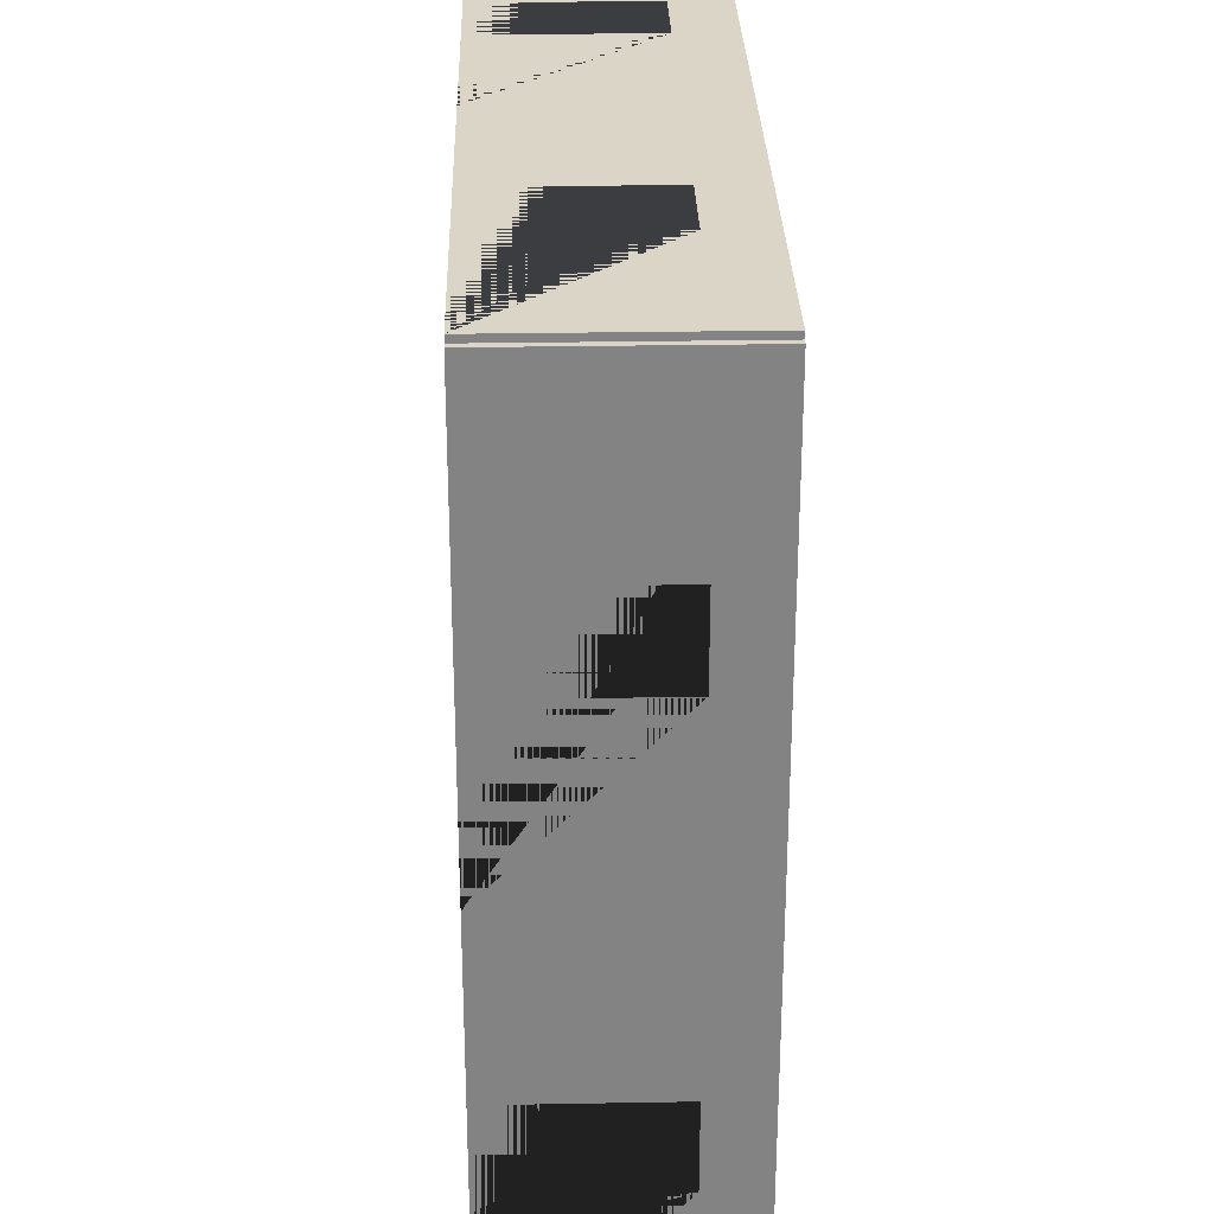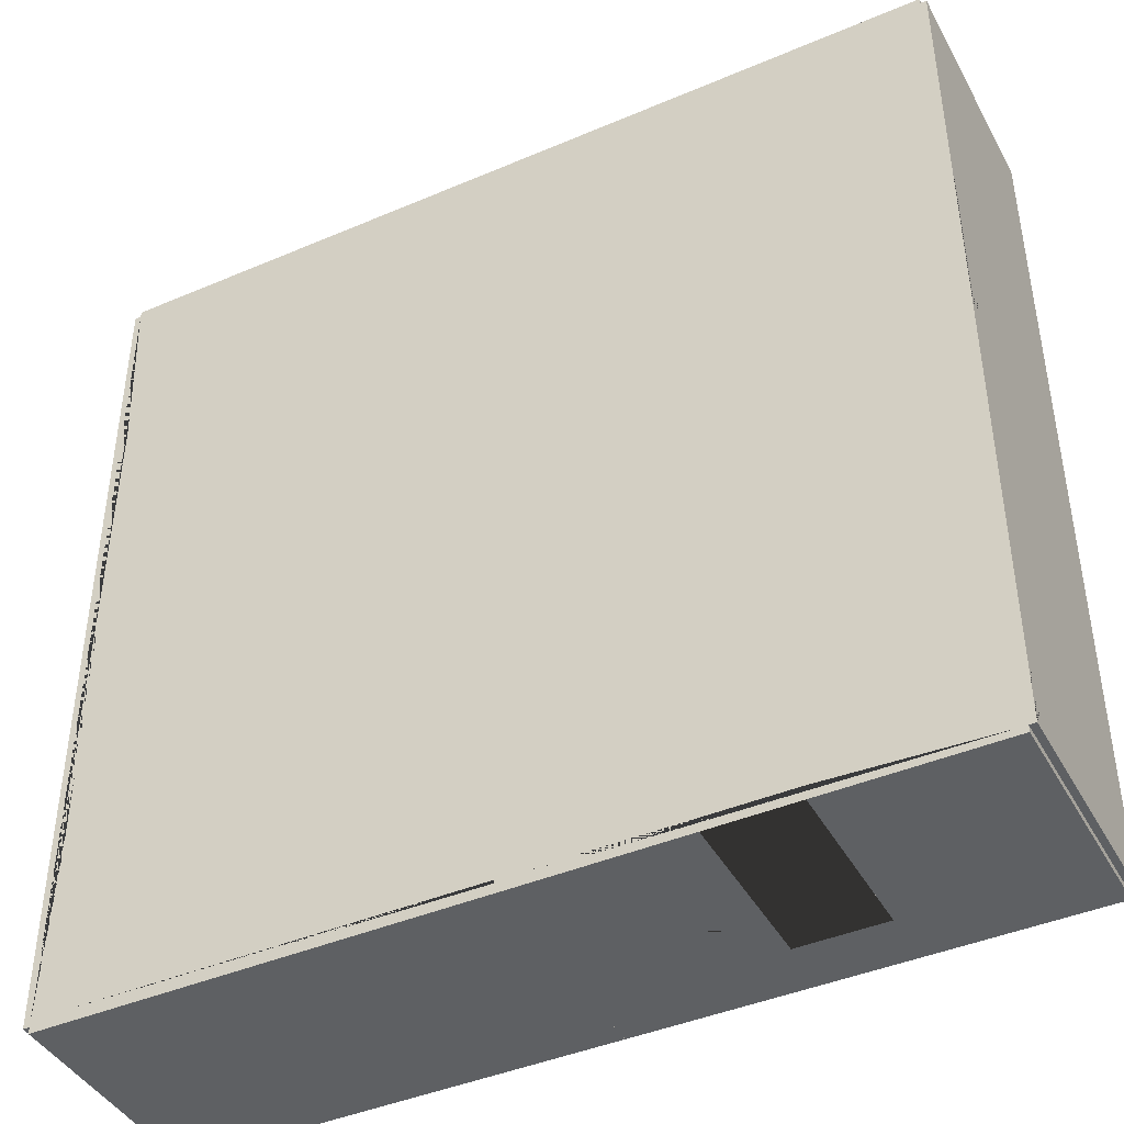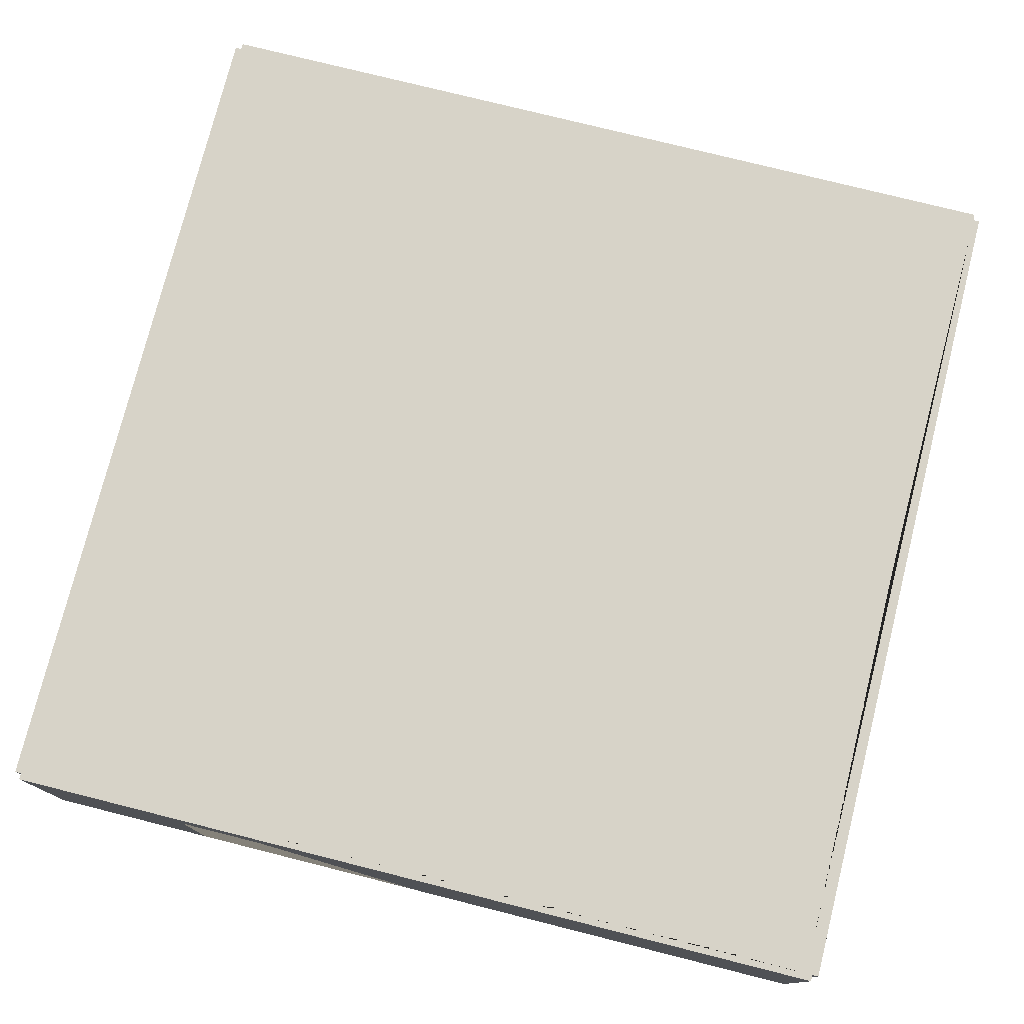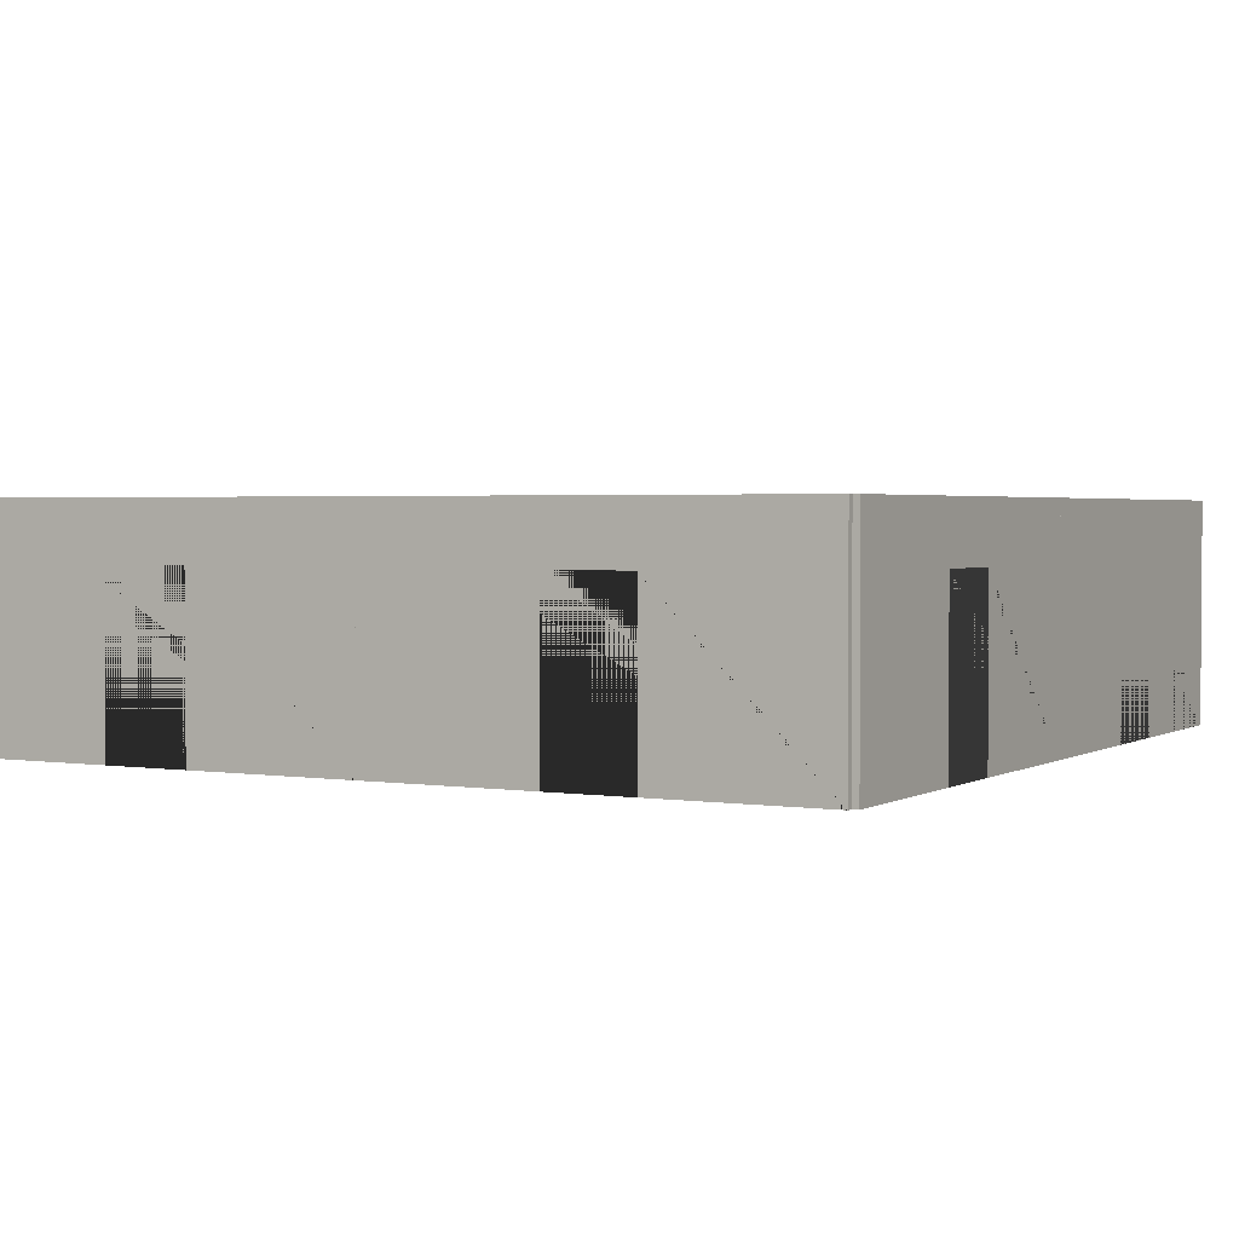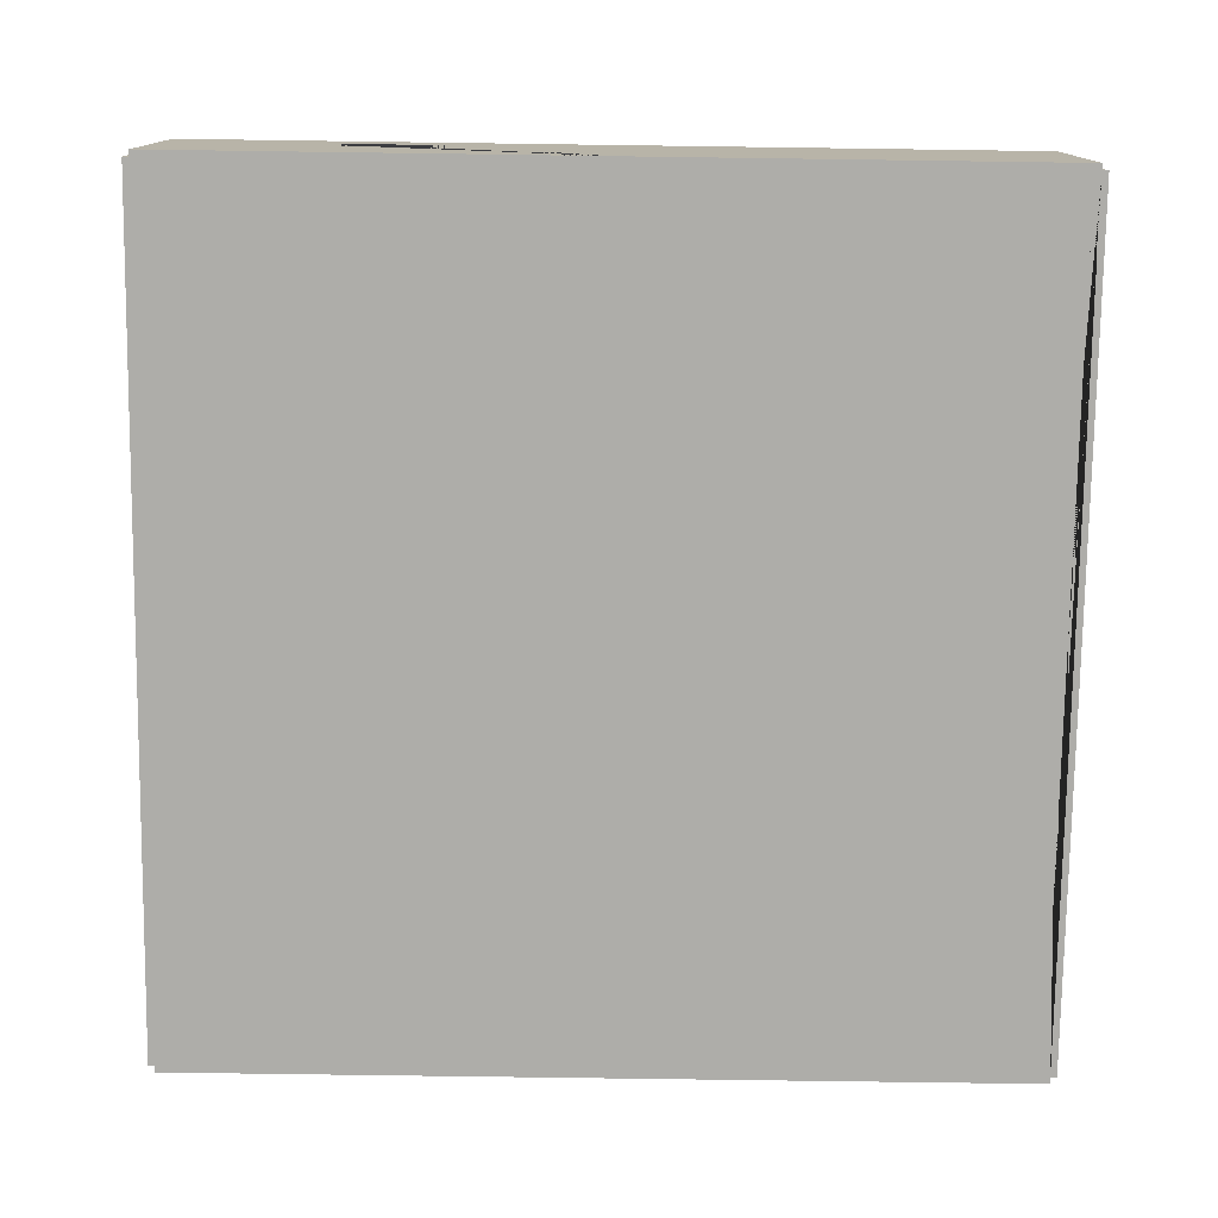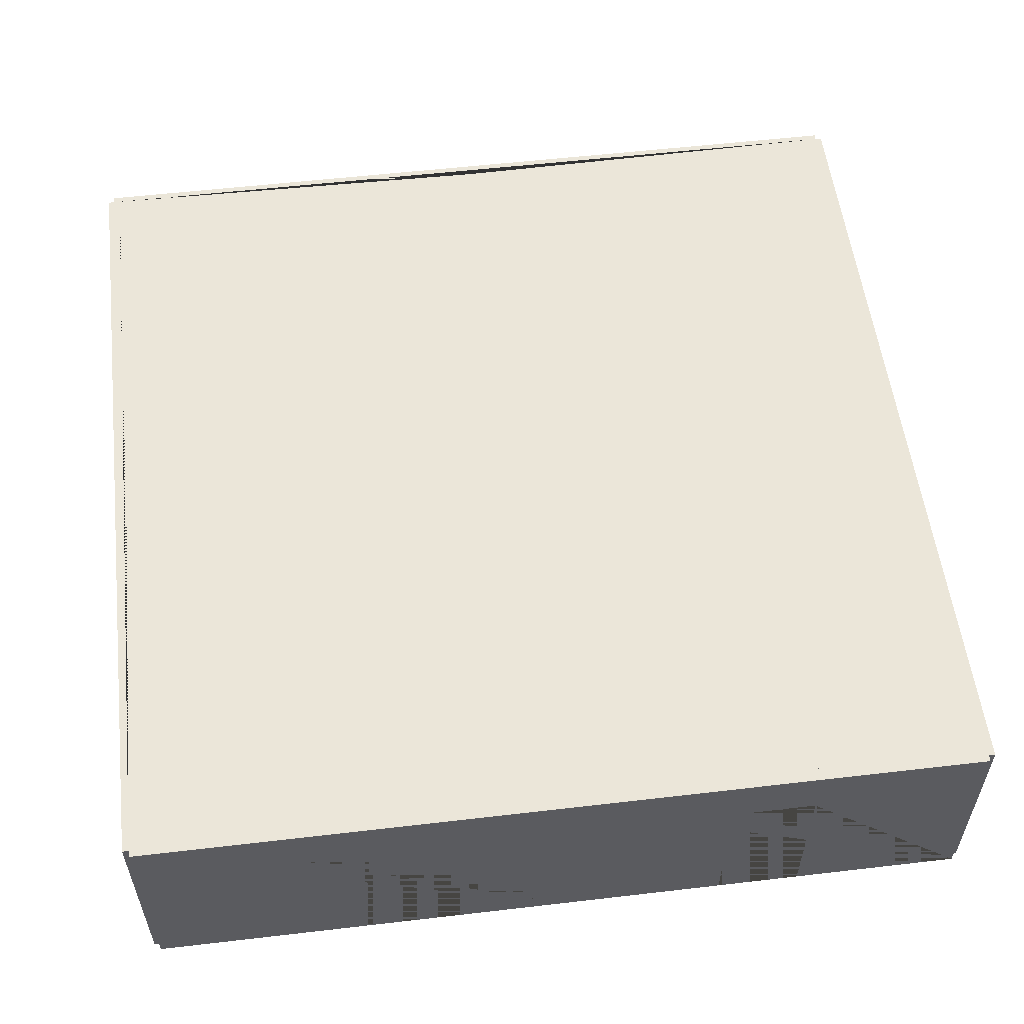
<metadata>
{"format":"obj","ext":"obj","renderer":"f3d","projection":"perspective","resolution":1024,"background":"white","views":[{"elev":29.0,"azim":88.5,"up":"+Z"},{"elev":-42.6,"azim":27.0,"up":"+Z"},{"elev":76.7,"azim":-165.9,"up":"+Y"},{"elev":2.3,"azim":-61.0,"up":"+Y"},{"elev":-77.1,"azim":179.2,"up":"+Y"},{"elev":55.6,"azim":-7.0,"up":"+Y"}]}
</metadata>
<code>
o Doubles_Room_Open_Right
v -849.8 0 -10
v -849.8 5.3 -10
v -850.2 0 -10
v -850.2 5.3 -10
v -849.8 0 -20
v -849.8 5.3 -20
v -850.2 0 -20
v -850.2 5.3 -20
v -850.2 0 -16
v -850.2 0 -14
v -849.8 0 -14
v -849.8 0 -16
v -849.8 3.975 -16
v -849.8 3.975 -14
v -850.2 3.975 -14
v -850.2 3.975 -16
v -840 0 0.15
v -840 5.3 0.15
v -840 0 -0.15
v -840 5.3 -0.15
v -830 0 0.15
v -830 5.3 0.15
v -830 0 -0.15
v -830 5.3 -0.15
v -834 0 -0.15
v -836 0 -0.15
v -836 0 0.15
v -834 0 0.15
v -834 3.975 0.15
v -836 3.975 0.15
v -836 3.975 -0.15
v -834 3.975 -0.15
v -850 0 -19.85
v -850 5.3 -19.85
v -850 0 -20.15
v -850 5.3 -20.15
v -840 0 -19.85
v -840 5.3 -19.85
v -840 0 -20.15
v -840 5.3 -20.15
v -850 0 0.15
v -850 5.3 0.15
v -850 0 -0.15
v -850 5.3 -0.15
v -840 0 0.15
v -840 5.3 0.15
v -840 0 -0.15
v -840 5.3 -0.15
v -844 0 -0.15
v -846 0 -0.15
v -846 0 0.15
v -844 0 0.15
v -844 3.975 0.15
v -846 3.975 0.15
v -846 3.975 -0.15
v -844 3.975 -0.15
v -829.8 0 -1e-06
v -829.8 5.3 -1e-06
v -830.1 0 -1e-06
v -830.1 5.3 -1e-06
v -829.8 0 -10
v -829.8 5.3 -10
v -830.1 0 -10
v -830.1 5.3 -10
v -830.1 0 -6
v -830.1 0 -4
v -829.8 0 -4
v -829.8 0 -6
v -829.8 3.975 -6
v -829.8 3.975 -4
v -830.1 3.975 -4
v -830.1 3.975 -6
v -849.8 0 0
v -849.8 5.3 0
v -850.1 0 0
v -850.1 5.3 0
v -849.8 0 -10
v -849.8 5.3 -10
v -850.1 0 -10
v -850.1 5.3 -10
v -850.1 0 -6
v -850.1 0 -4
v -849.8 0 -4
v -849.8 0 -6
v -849.8 3.975 -6
v -849.8 3.975 -4
v -850.1 3.975 -4
v -850.1 3.975 -6
v -829.8 0 -10
v -829.8 5.3 -10
v -830.1 0 -10
v -830.1 5.3 -10
v -829.8 0 -20
v -829.8 5.3 -20
v -830.1 0 -20
v -830.1 5.3 -20
v -830.1 0 -16
v -830.1 0 -14
v -829.8 0 -14
v -829.8 0 -16
v -829.8 3.975 -16
v -829.8 3.975 -14
v -830.1 3.975 -14
v -830.1 3.975 -16
v -840 0 -19.85
v -840 5.3 -19.85
v -840 0 -20.15
v -840 5.3 -20.15
v -830 0 -19.85
v -830 5.3 -19.85
v -830 0 -20.15
v -830 5.3 -20.15
v -834 0 -20.15
v -836 0 -20.15
v -836 0 -19.85
v -834 0 -19.85
v -834 3.975 -19.85
v -836 3.975 -19.85
v -836 3.975 -20.15
v -834 3.975 -20.15
f 3 10 11 1
f 8 4 2 6
f 9 7 5 12
f 10 9 12 11
f 5 6 2 1 11 14 13 12
f 3 4 8 7 9 16 15 10
f 10 15 14 11
f 9 12 13 16
f 7 8 6 5
f 1 2 4 3
f 15 16 13 14
f 19 26 27 17
f 24 20 18 22
f 25 23 21 28
f 26 25 28 27
f 21 22 18 17 27 30 29 28
f 19 20 24 23 25 32 31 26
f 26 31 30 27
f 25 28 29 32
f 23 24 22 21
f 17 18 20 19
f 31 32 29 30
f 40 36 34 38
f 35 39 37 33
f 38 34 33 37
f 39 40 38 37
f 36 40 39 35
f 33 34 36 35
f 43 50 51 41
f 48 44 42 46
f 49 47 45 52
f 50 49 52 51
f 45 46 42 41 51 54 53 52
f 43 44 48 47 49 56 55 50
f 50 55 54 51
f 49 52 53 56
f 47 48 46 45
f 41 42 44 43
f 55 56 53 54
f 59 66 67 57
f 64 60 58 62
f 65 63 61 68
f 66 65 68 67
f 61 62 58 57 67 70 69 68
f 59 60 64 63 65 72 71 66
f 66 71 70 67
f 65 68 69 72
f 63 64 62 61
f 57 58 60 59
f 71 72 69 70
f 75 82 83 73
f 80 76 74 78
f 81 79 77 84
f 82 81 84 83
f 77 78 74 73 83 86 85 84
f 75 76 80 79 81 88 87 82
f 82 87 86 83
f 81 84 85 88
f 79 80 78 77
f 73 74 76 75
f 87 88 85 86
f 91 98 99 89
f 96 92 90 94
f 97 95 93 100
f 98 97 100 99
f 93 94 90 89 99 102 101 100
f 91 92 96 95 97 104 103 98
f 98 103 102 99
f 97 100 101 104
f 95 96 94 93
f 89 90 92 91
f 103 104 101 102
f 107 114 115 105
f 112 108 106 110
f 113 111 109 116
f 114 113 116 115
f 109 110 106 105 115 118 117 116
f 107 108 112 111 113 120 119 114
f 114 119 118 115
f 113 116 117 120
f 111 112 110 109
f 105 106 108 107
f 119 120 117 118
f 6 34 78 2 44 74 48 20 60 24 64 92 110 96 106 38
f 33 5 37 105 115 116 95 109 97 98 63 91 65 66 23 59 25 26 19 47 49 50 73 43 83 84 1 77 11 12
l 2 20
l 6 24
l 1 19
l 5 23

</code>
